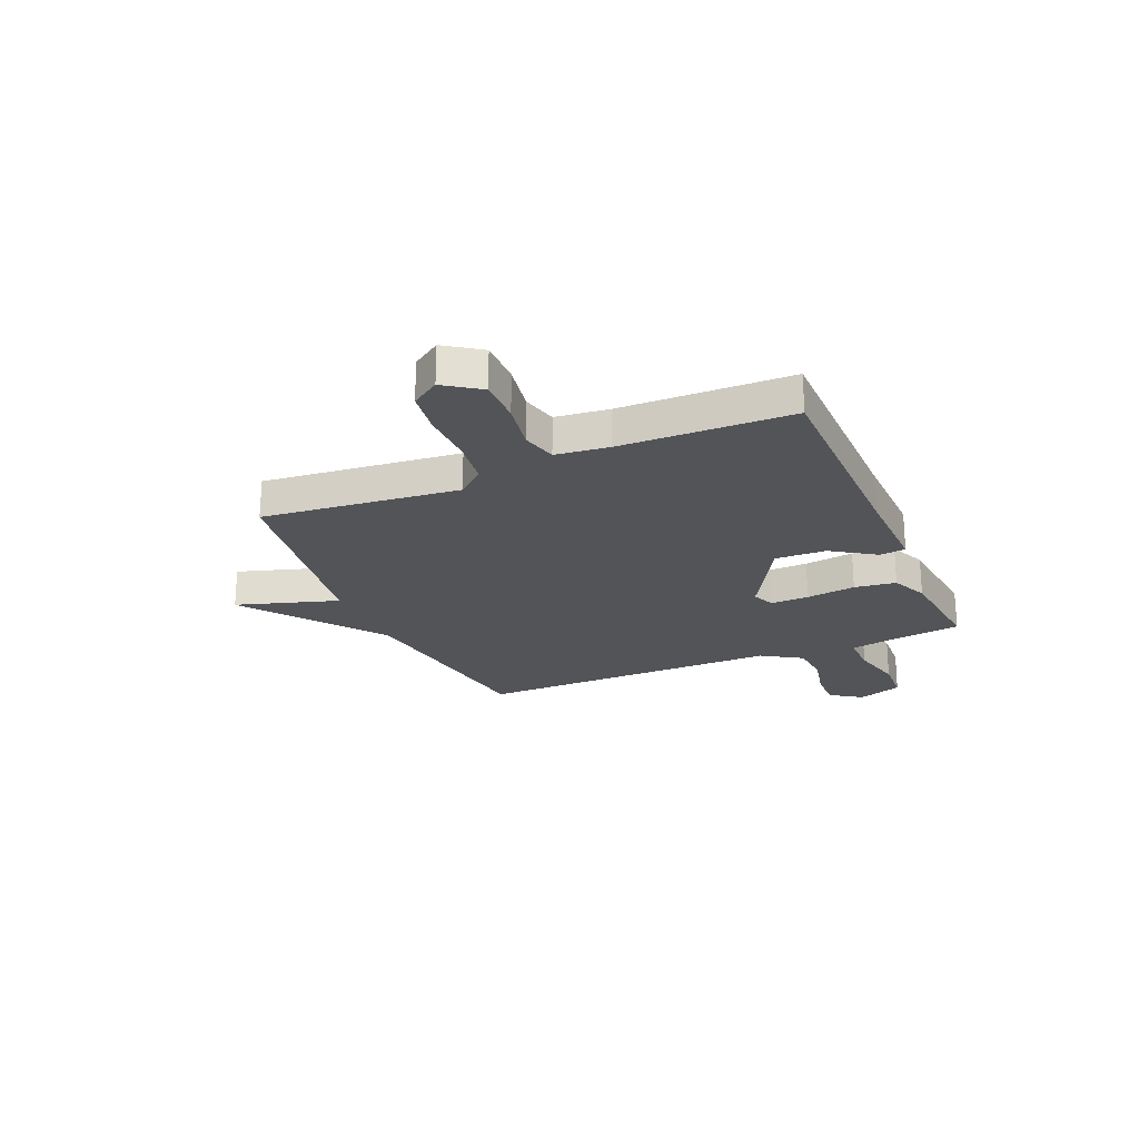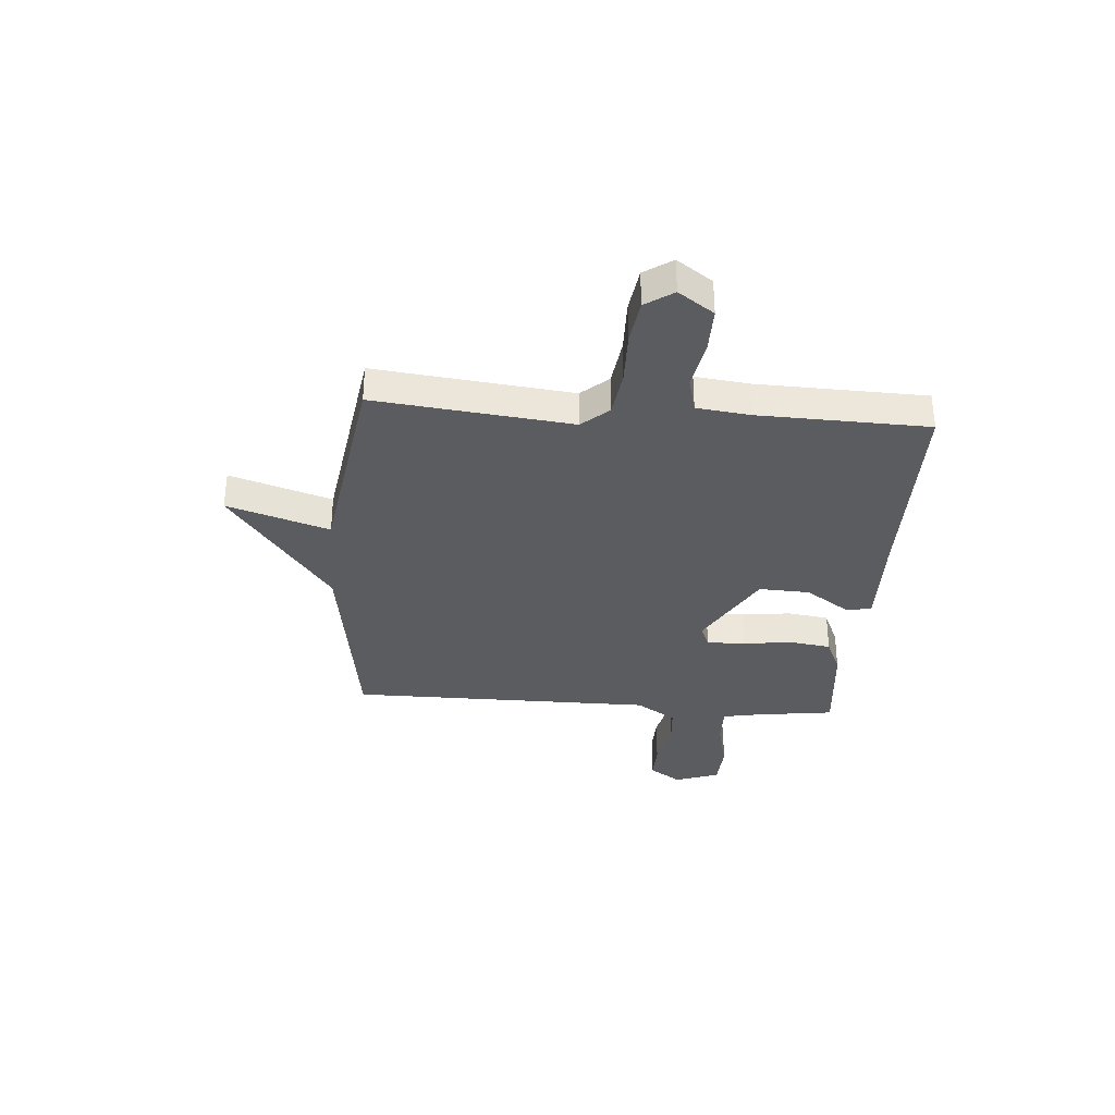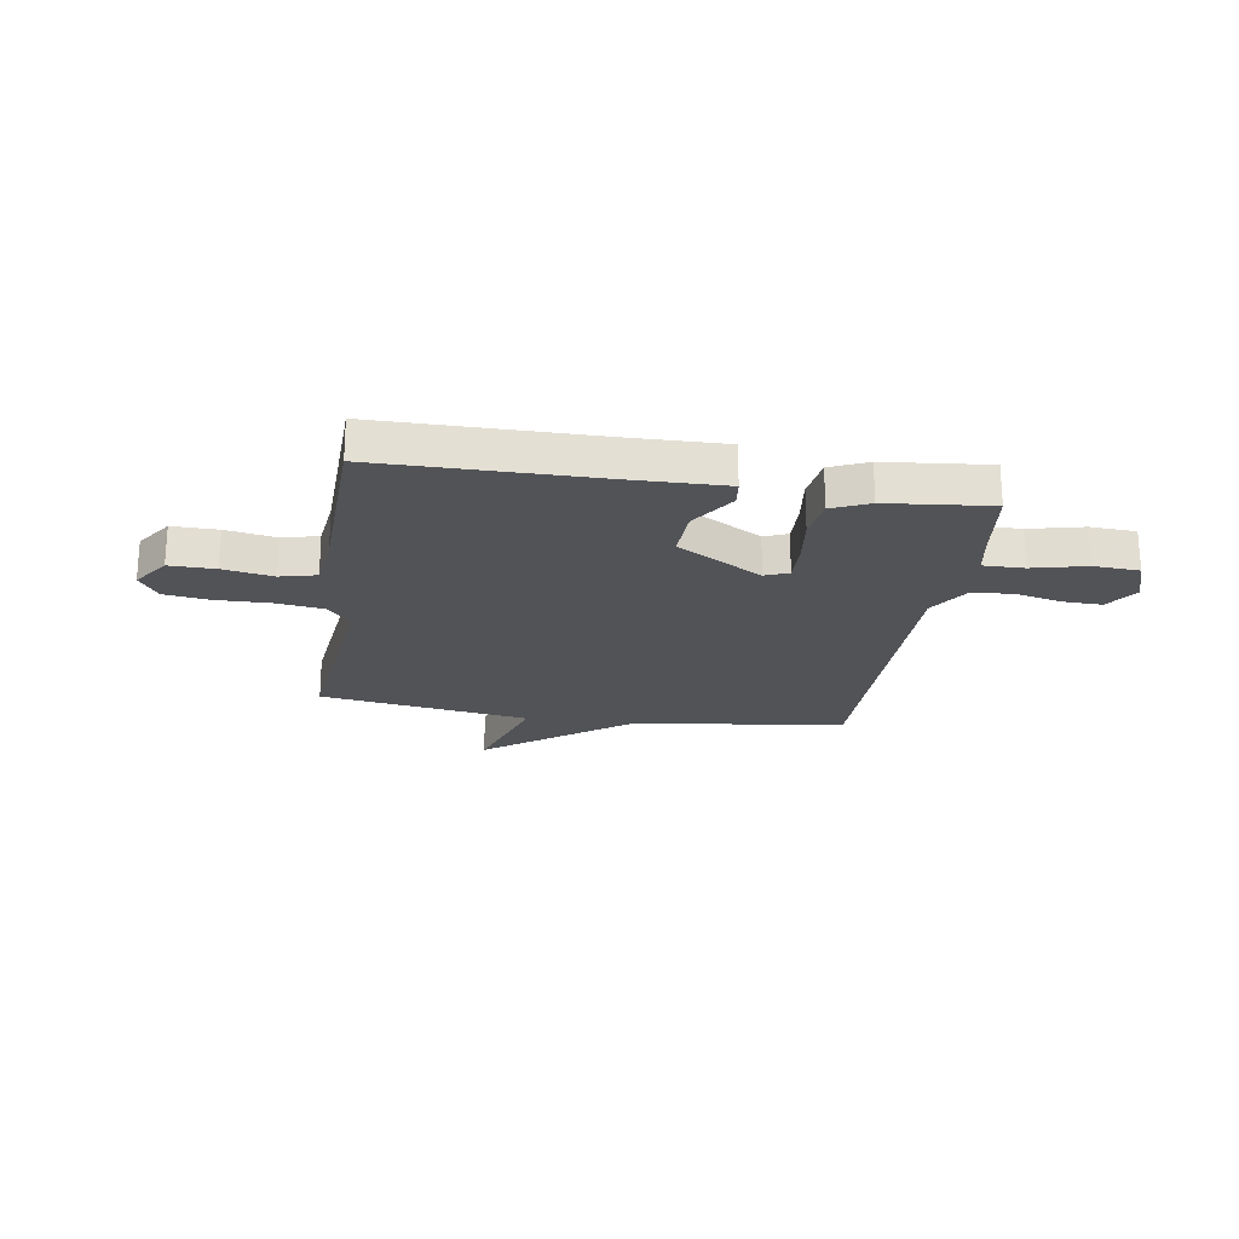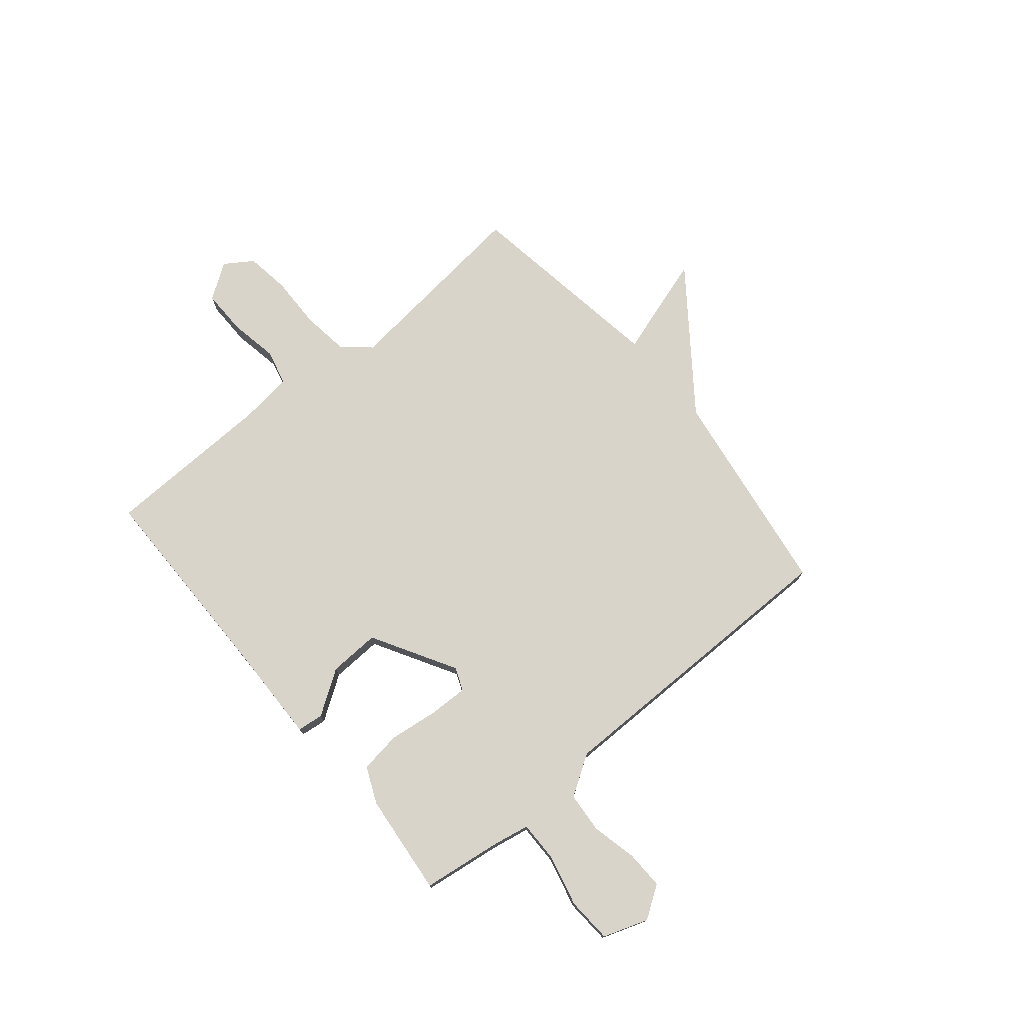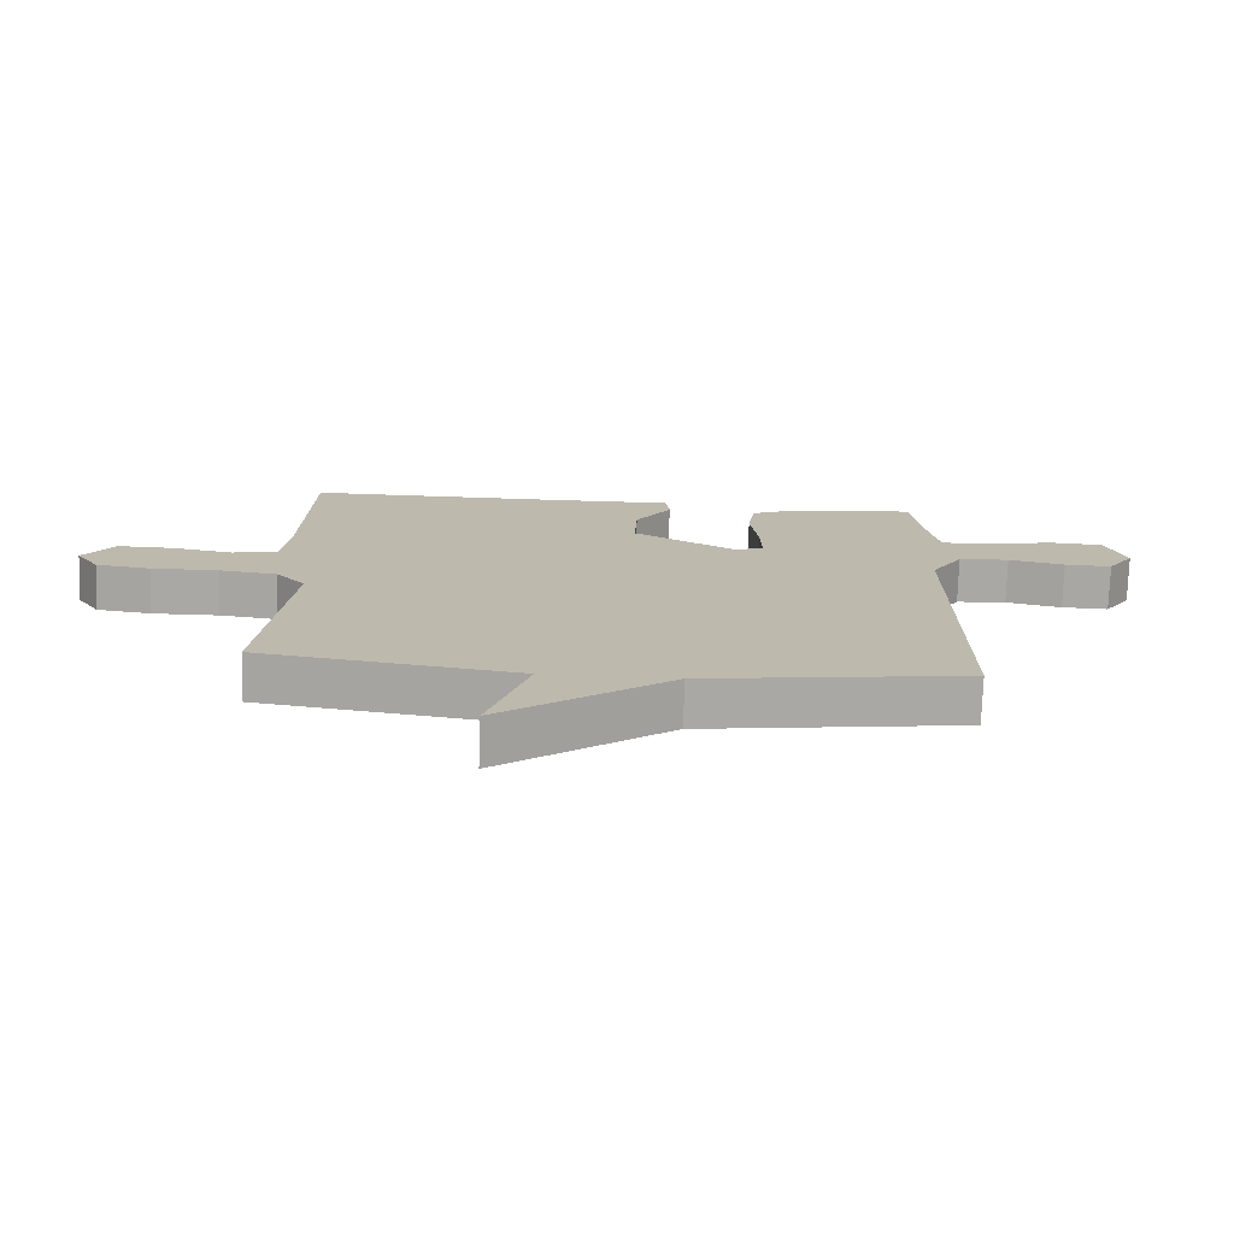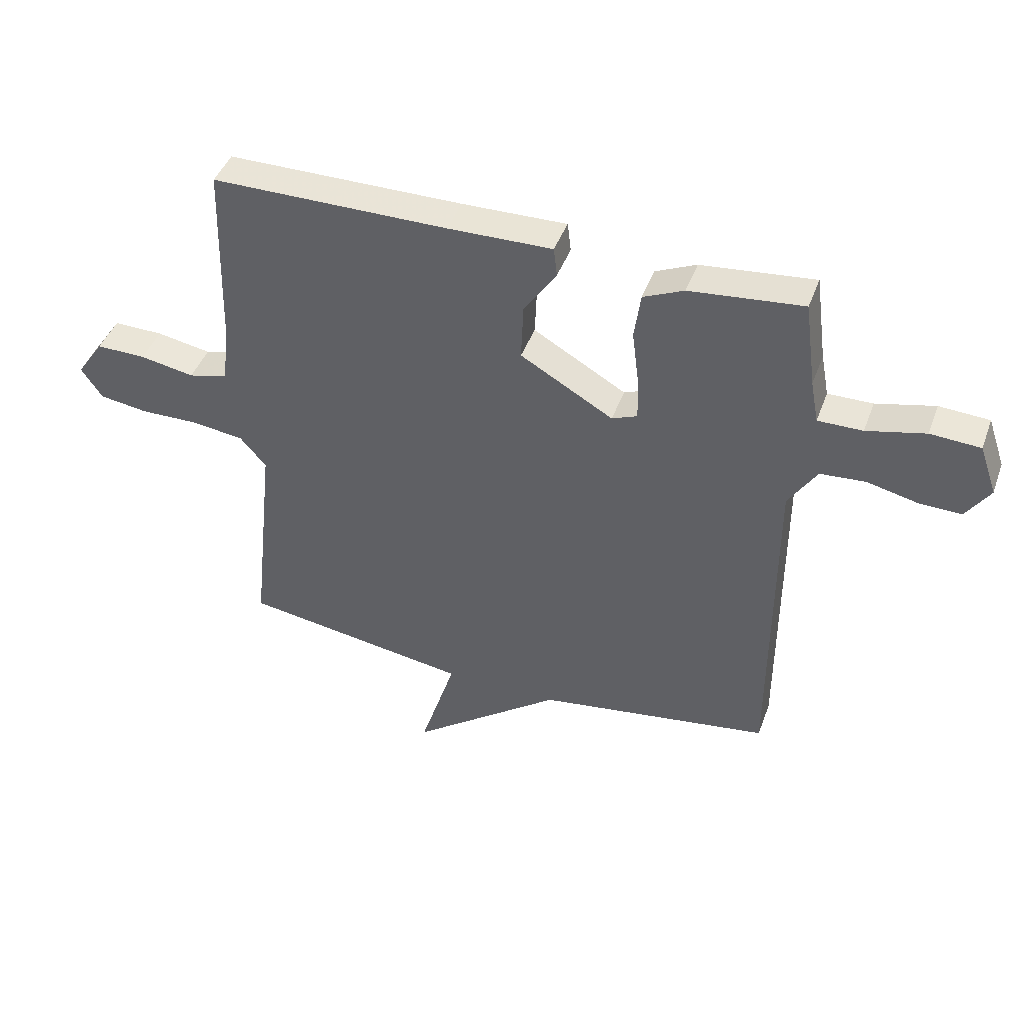
<metadata>
{"format":"obj","ext":"obj","renderer":"f3d","projection":"perspective","resolution":1024,"background":"white","views":[{"elev":-23.2,"azim":-66.6,"up":"+Y"},{"elev":-34.3,"azim":-94.4,"up":"+Y"},{"elev":-22.3,"azim":-8.9,"up":"+Y"},{"elev":75.2,"azim":50.2,"up":"+Y"},{"elev":-75.0,"azim":-1.9,"up":"+Z"},{"elev":43.8,"azim":19.4,"up":"+Z"}]}
</metadata>
<code>
v 0.5 0.07 0.5
v 0.52 0.07 0.351
v 0.534 0.07 0.277
v 0.611 0.07 0.278
v 0.712 0.07 0.302
v 0.798 0.07 0.297
v 0.828 0.07 0.211
v 0.787 0.07 0.15
v 0.714 0.07 0.152
v 0.627 0.07 0.172
v 0.549 0.07 0.166
v 0.5 0.07 0.089
v 0.5 0.07 -0.5
v 0.095 0.07 -0.56
v -0.167 0.07 -0.756
v -0.105 0.07 -0.56
v -0.5 0.07 -0.5
v -0.459 0.07 -0.123
v -0.504 0.07 -0.071
v -0.593 0.07 -0.059
v -0.696 0.07 -0.061
v -0.78 0.07 -0.049
v -0.816 0.07 0.005
v -0.769 0.07 0.073
v -0.683 0.07 0.072
v -0.589 0.07 0.055
v -0.521 0.07 0.072
v -0.509 0.07 0.174
v -0.5 0.07 0.5
v -0.092 0.07 0.502
v 0.088 0.07 0.506
v 0.094 0.07 0.456
v 0.038 0.07 0.372
v 0.034 0.07 0.274
v 0.194 0.07 0.182
v 0.238 0.07 0.2
v 0.236 0.07 0.274
v 0.224 0.07 0.369
v 0.235 0.07 0.449
v 0.305 0.07 0.48
v 0.5 0 0.5
v 0.52 0 0.351
v 0.534 0 0.277
v 0.611 0 0.278
v 0.712 0 0.302
v 0.798 0 0.297
v 0.828 0 0.211
v 0.787 0 0.15
v 0.714 0 0.152
v 0.627 0 0.172
v 0.549 0 0.166
v 0.5 0 0.089
v 0.5 0 -0.5
v 0.095 0 -0.56
v -0.167 0 -0.756
v -0.105 0 -0.56
v -0.5 0 -0.5
v -0.459 0 -0.123
v -0.504 0 -0.071
v -0.593 0 -0.059
v -0.696 0 -0.061
v -0.78 0 -0.049
v -0.816 0 0.005
v -0.769 0 0.073
v -0.683 0 0.072
v -0.589 0 0.055
v -0.521 0 0.072
v -0.509 0 0.174
v -0.5 0 0.5
v -0.092 0 0.502
v 0.088 0 0.506
v 0.094 0 0.456
v 0.038 0 0.372
v 0.034 0 0.274
v 0.194 0 0.182
v 0.238 0 0.2
v 0.236 0 0.274
v 0.224 0 0.369
v 0.235 0 0.449
v 0.305 0 0.48
f 40 1 2
f 39 40 2
f 38 39 2
f 37 38 2
f 36 37 2 3
f 35 36 3 4
f 30 31 32 33
f 30 33 34
f 29 30 34
f 28 29 34
f 27 28 34 35
f 24 25 26
f 23 24 26
f 22 23 26
f 21 22 26
f 20 21 26
f 26 27 35
f 20 26 35
f 19 20 35
f 16 17 18
f 14 15 16
f 14 16 18
f 13 14 18
f 12 13 18
f 19 35 4
f 18 19 4
f 12 18 4
f 11 12 4
f 7 8 9 10
f 7 10 11
f 6 7 11
f 5 6 11
f 4 5 11
f 42 41 80
f 42 80 79
f 42 79 78
f 42 78 77
f 43 42 77 76
f 44 43 76 75
f 73 72 71 70
f 74 73 70
f 74 70 69
f 74 69 68
f 75 74 68 67
f 66 65 64
f 66 64 63
f 66 63 62
f 66 62 61
f 66 61 60
f 75 67 66
f 75 66 60
f 75 60 59
f 58 57 56
f 56 55 54
f 58 56 54
f 58 54 53
f 58 53 52
f 44 75 59
f 44 59 58
f 44 58 52
f 44 52 51
f 50 49 48 47
f 51 50 47
f 51 47 46
f 51 46 45
f 51 45 44
f 1 41 42 2
f 2 42 43 3
f 3 43 44 4
f 4 44 45 5
f 5 45 46 6
f 6 46 47 7
f 7 47 48 8
f 8 48 49 9
f 9 49 50 10
f 10 50 51 11
f 11 51 52 12
f 12 52 53 13
f 13 53 54 14
f 14 54 55 15
f 15 55 56 16
f 16 56 57 17
f 17 57 58 18
f 18 58 59 19
f 19 59 60 20
f 20 60 61 21
f 21 61 62 22
f 22 62 63 23
f 23 63 64 24
f 24 64 65 25
f 25 65 66 26
f 26 66 67 27
f 27 67 68 28
f 28 68 69 29
f 29 69 70 30
f 30 70 71 31
f 31 71 72 32
f 32 72 73 33
f 33 73 74 34
f 34 74 75 35
f 35 75 76 36
f 36 76 77 37
f 37 77 78 38
f 38 78 79 39
f 39 79 80 40
f 40 80 41 1

</code>
